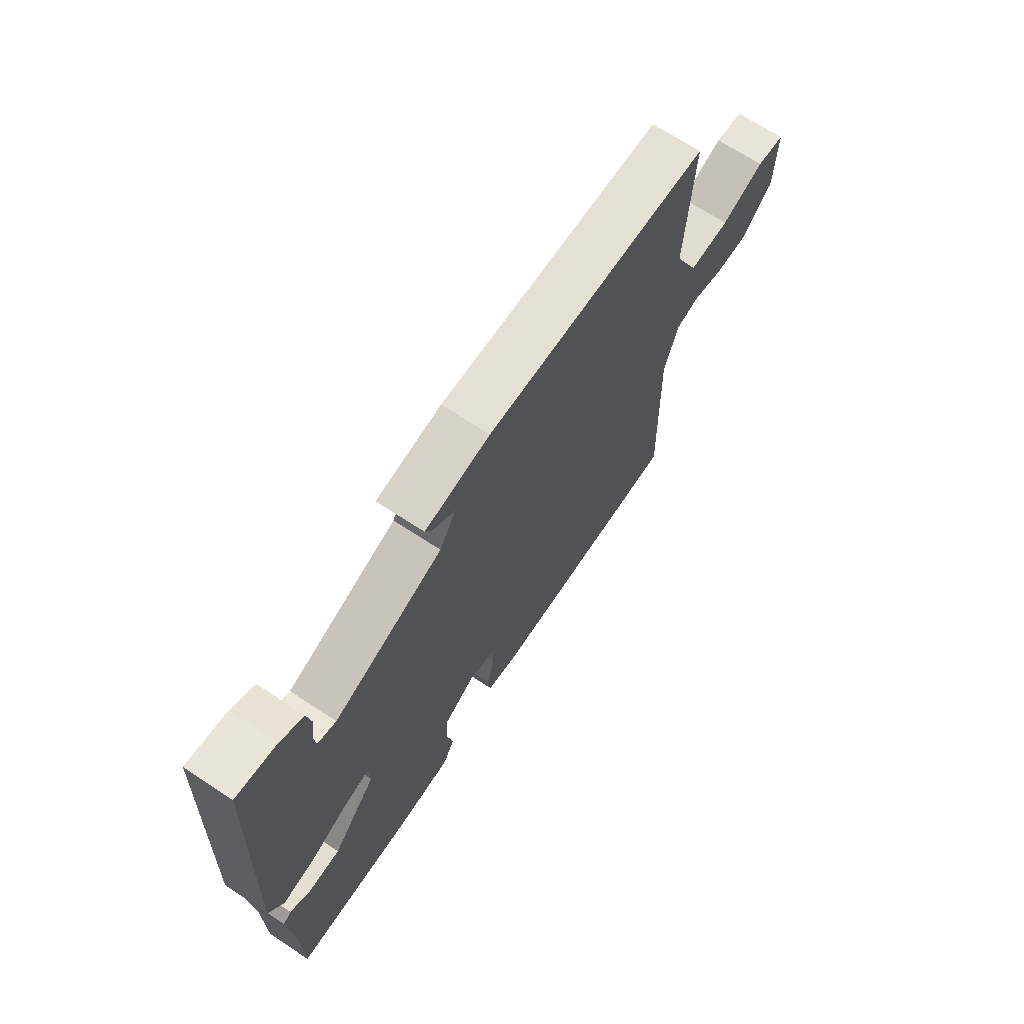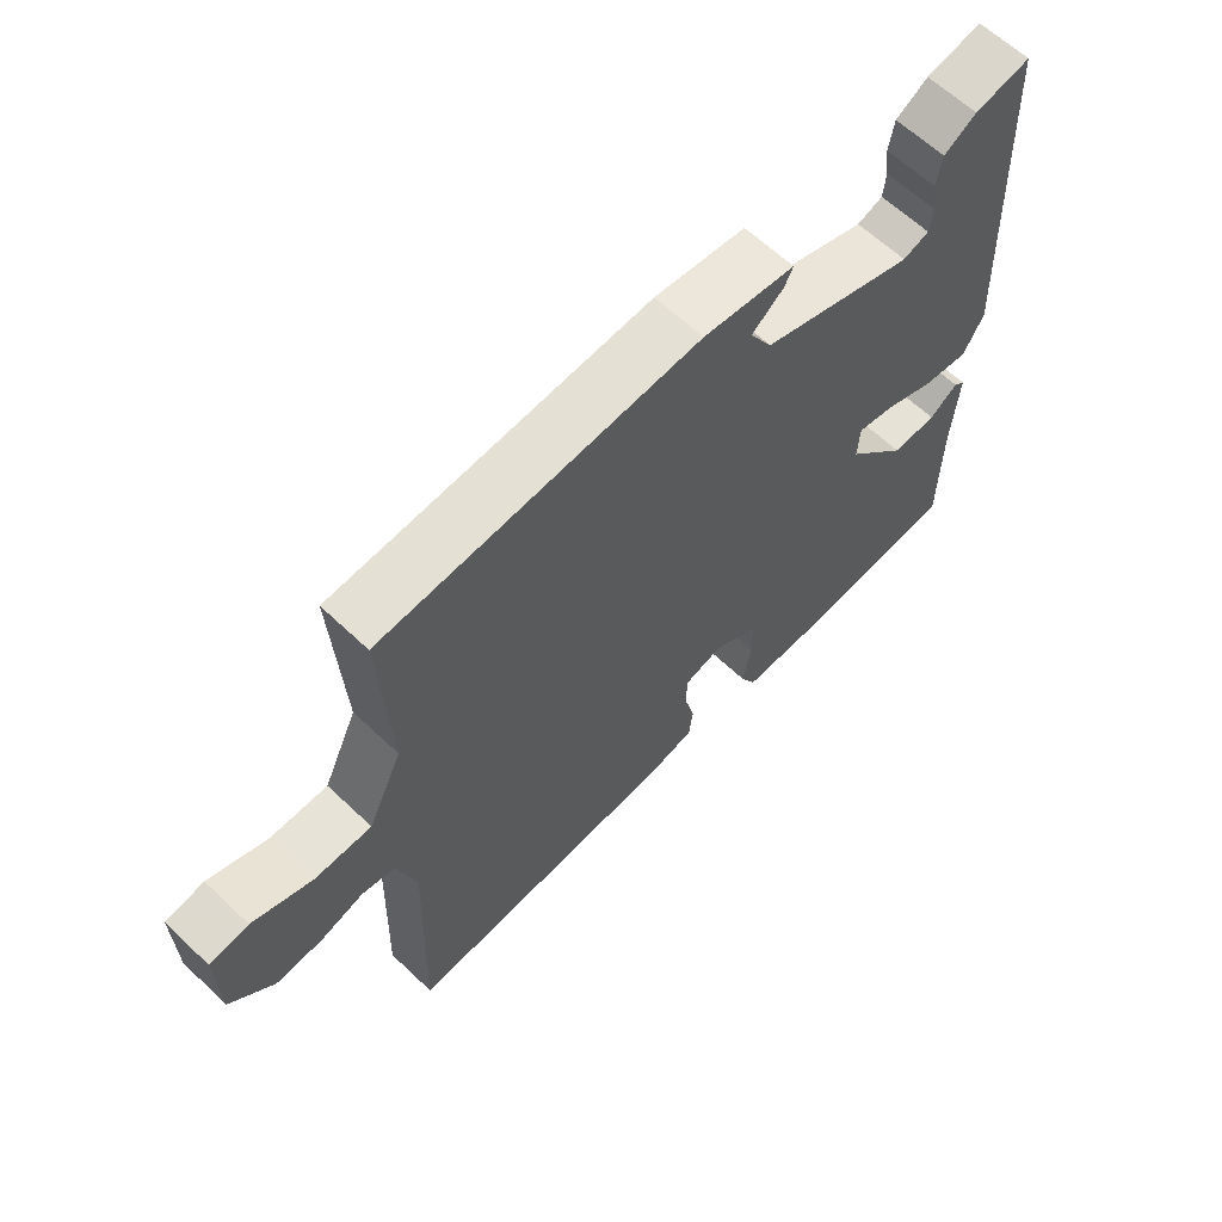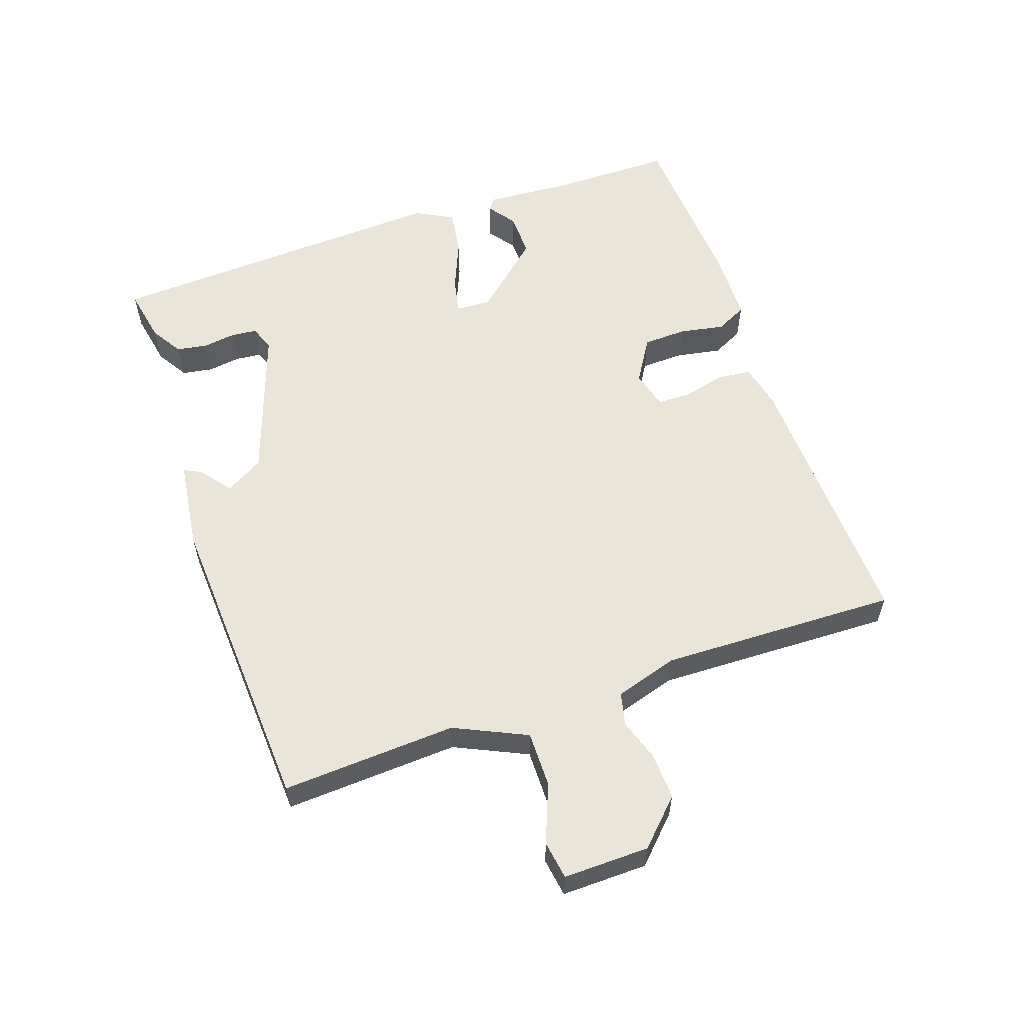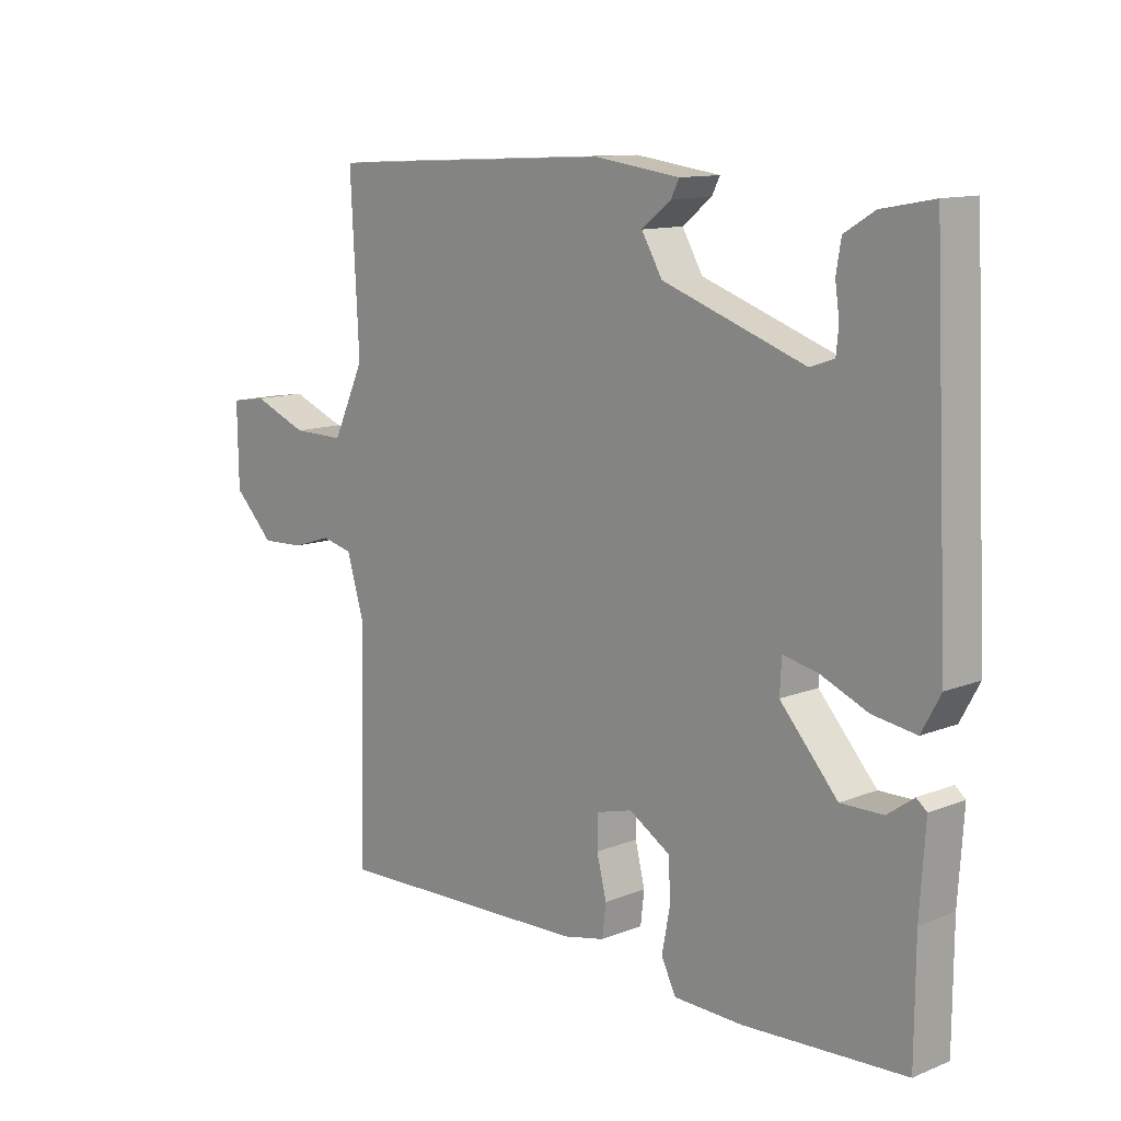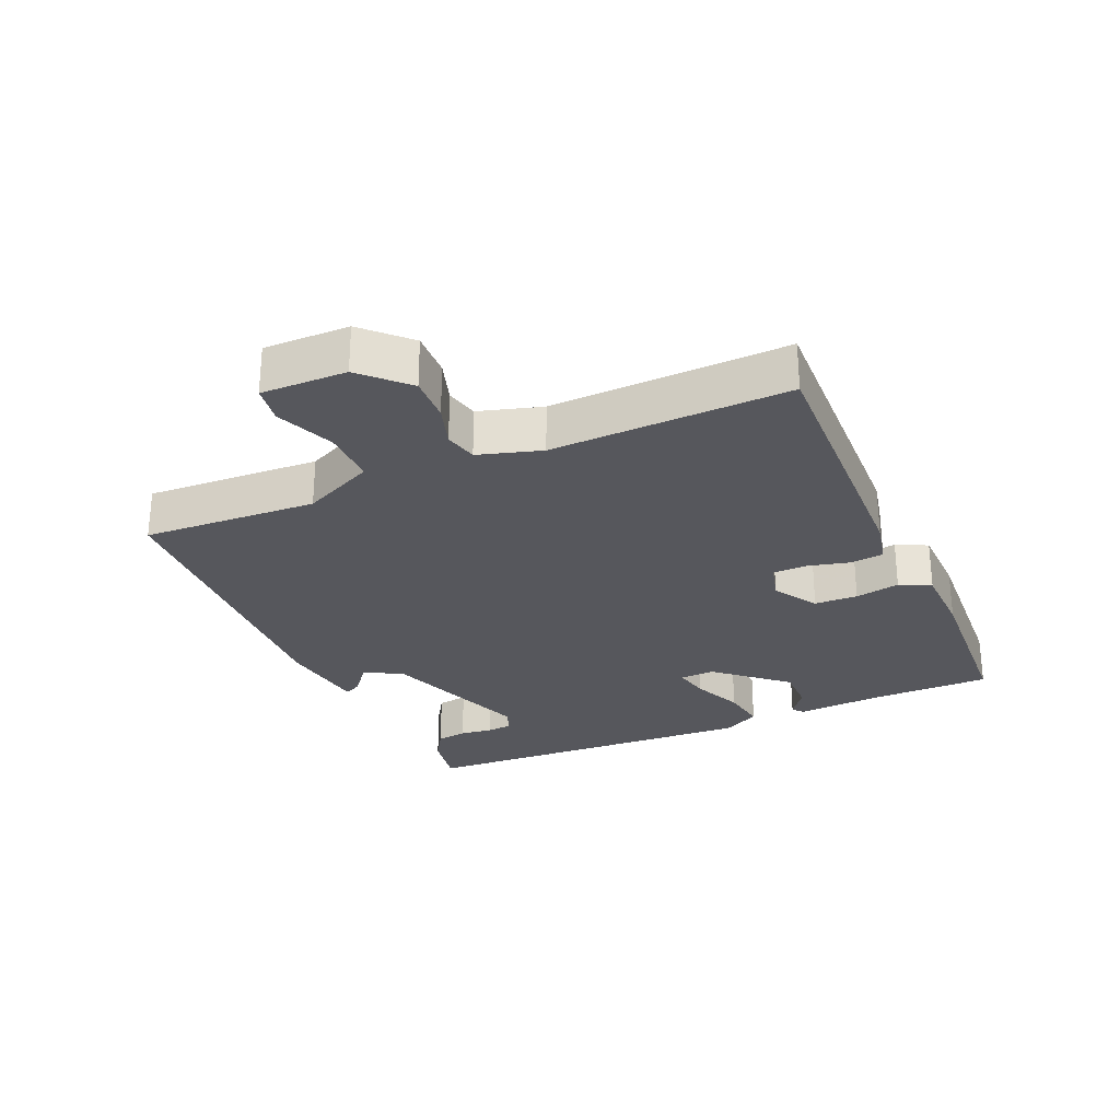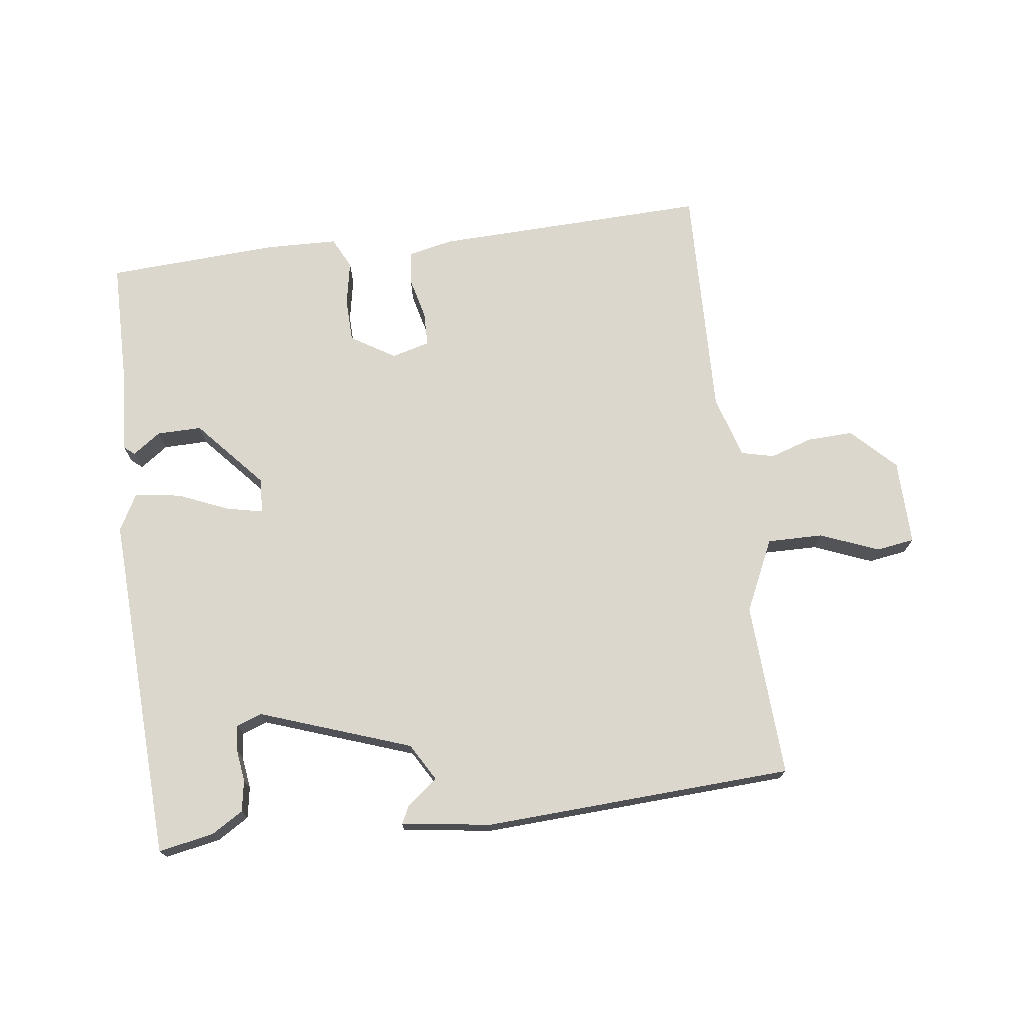
<metadata>
{"format":"obj","ext":"obj","renderer":"f3d","projection":"perspective","resolution":1024,"background":"white","views":[{"elev":68.8,"azim":-56.6,"up":"+Z"},{"elev":62.9,"azim":133.8,"up":"+Z"},{"elev":57.9,"azim":70.8,"up":"+Y"},{"elev":12.0,"azim":-133.4,"up":"+Z"},{"elev":-27.5,"azim":113.7,"up":"+Y"},{"elev":72.8,"azim":-7.3,"up":"+Y"}]}
</metadata>
<code>
v 0.5 0.07 -0.5
v 0.077 0.07 -0.486
v 0.008 0.07 -0.471
v 0.002 0.07 -0.419
v 0.018 0.07 -0.355
v 0.017 0.07 -0.302
v -0.042 0.07 -0.286
v -0.11 0.07 -0.328
v -0.112 0.07 -0.395
v -0.099 0.07 -0.464
v -0.123 0.07 -0.512
v -0.236 0.07 -0.515
v -0.5 0.07 -0.5
v -0.501 0.07 -0.316
v -0.51 0.07 -0.18
v -0.493 0.07 -0.166
v -0.45 0.07 -0.197
v -0.381 0.07 -0.198
v -0.287 0.07 -0.092
v -0.29 0.07 -0.038
v -0.346 0.07 -0.05
v -0.424 0.07 -0.083
v -0.495 0.07 -0.094
v -0.526 0.07 -0.037
v -0.5 0.07 0.5
v -0.415 0.07 0.484
v -0.366 0.07 0.454
v -0.358 0.07 0.406
v -0.365 0.07 0.356
v -0.361 0.07 0.316
v -0.322 0.07 0.302
v -0.089 0.07 0.384
v -0.055 0.07 0.442
v -0.103 0.07 0.48
v -0.116 0.07 0.506
v 0.023 0.07 0.525
v 0.5 0.07 0.5
v 0.486 0.07 0.231
v 0.538 0.07 0.12
v 0.624 0.07 0.121
v 0.714 0.07 0.157
v 0.773 0.07 0.148
v 0.771 0.07 0.016
v 0.705 0.07 -0.05
v 0.634 0.07 -0.047
v 0.569 0.07 -0.026
v 0.518 0.07 -0.038
v 0.489 0.07 -0.135
v 0.5 0 -0.5
v 0.077 0 -0.486
v 0.008 0 -0.471
v 0.002 0 -0.419
v 0.018 0 -0.355
v 0.017 0 -0.302
v -0.042 0 -0.286
v -0.11 0 -0.328
v -0.112 0 -0.395
v -0.099 0 -0.464
v -0.123 0 -0.512
v -0.236 0 -0.515
v -0.5 0 -0.5
v -0.501 0 -0.316
v -0.51 0 -0.18
v -0.493 0 -0.166
v -0.45 0 -0.197
v -0.381 0 -0.198
v -0.287 0 -0.092
v -0.29 0 -0.038
v -0.346 0 -0.05
v -0.424 0 -0.083
v -0.495 0 -0.094
v -0.526 0 -0.037
v -0.5 0 0.5
v -0.415 0 0.484
v -0.366 0 0.454
v -0.358 0 0.406
v -0.365 0 0.356
v -0.361 0 0.316
v -0.322 0 0.302
v -0.089 0 0.384
v -0.055 0 0.442
v -0.103 0 0.48
v -0.116 0 0.506
v 0.023 0 0.525
v 0.5 0 0.5
v 0.486 0 0.231
v 0.538 0 0.12
v 0.624 0 0.121
v 0.714 0 0.157
v 0.773 0 0.148
v 0.771 0 0.016
v 0.705 0 -0.05
v 0.634 0 -0.047
v 0.569 0 -0.026
v 0.518 0 -0.038
v 0.489 0 -0.135
f 44 45 46
f 43 44 46
f 42 43 46
f 41 42 46
f 40 41 46
f 39 40 46 47
f 38 39 47 48
f 36 37 38
f 35 36 38
f 34 35 38
f 33 34 38
f 32 33 38 48
f 27 28 29
f 26 27 29
f 25 26 29
f 24 25 29
f 23 24 29
f 23 29 30
f 22 23 30
f 21 22 30
f 20 21 30 31
f 14 15 16 17
f 14 17 18
f 13 14 18
f 12 13 18
f 11 12 18
f 10 11 18
f 9 10 18
f 8 9 18 19
f 3 4 5
f 2 3 5
f 1 2 5
f 48 1 5
f 48 5 6
f 48 6 7
f 32 48 7
f 31 32 7
f 20 31 7
f 7 8 19 20
f 94 93 92
f 94 92 91
f 94 91 90
f 94 90 89
f 94 89 88
f 95 94 88 87
f 96 95 87 86
f 86 85 84
f 86 84 83
f 86 83 82
f 86 82 81
f 96 86 81 80
f 77 76 75
f 77 75 74
f 77 74 73
f 77 73 72
f 77 72 71
f 78 77 71
f 78 71 70
f 78 70 69
f 79 78 69 68
f 65 64 63 62
f 66 65 62
f 66 62 61
f 66 61 60
f 66 60 59
f 66 59 58
f 66 58 57
f 67 66 57 56
f 53 52 51
f 53 51 50
f 53 50 49
f 53 49 96
f 54 53 96
f 55 54 96
f 55 96 80
f 55 80 79
f 55 79 68
f 68 67 56 55
f 1 49 50 2
f 2 50 51 3
f 3 51 52 4
f 4 52 53 5
f 5 53 54 6
f 6 54 55 7
f 7 55 56 8
f 8 56 57 9
f 9 57 58 10
f 10 58 59 11
f 11 59 60 12
f 12 60 61 13
f 13 61 62 14
f 14 62 63 15
f 15 63 64 16
f 16 64 65 17
f 17 65 66 18
f 18 66 67 19
f 19 67 68 20
f 20 68 69 21
f 21 69 70 22
f 22 70 71 23
f 23 71 72 24
f 24 72 73 25
f 25 73 74 26
f 26 74 75 27
f 27 75 76 28
f 28 76 77 29
f 29 77 78 30
f 30 78 79 31
f 31 79 80 32
f 32 80 81 33
f 33 81 82 34
f 34 82 83 35
f 35 83 84 36
f 36 84 85 37
f 37 85 86 38
f 38 86 87 39
f 39 87 88 40
f 40 88 89 41
f 41 89 90 42
f 42 90 91 43
f 43 91 92 44
f 44 92 93 45
f 45 93 94 46
f 46 94 95 47
f 47 95 96 48
f 48 96 49 1

</code>
